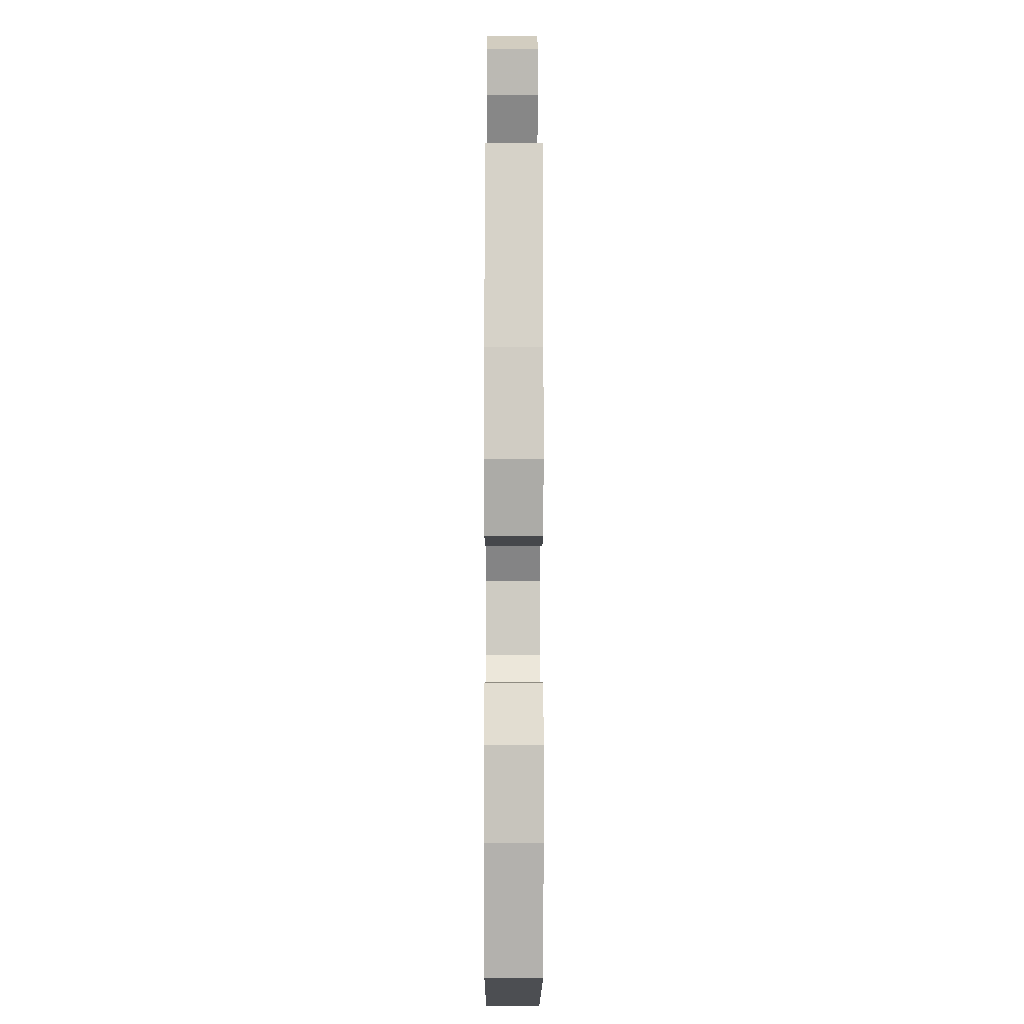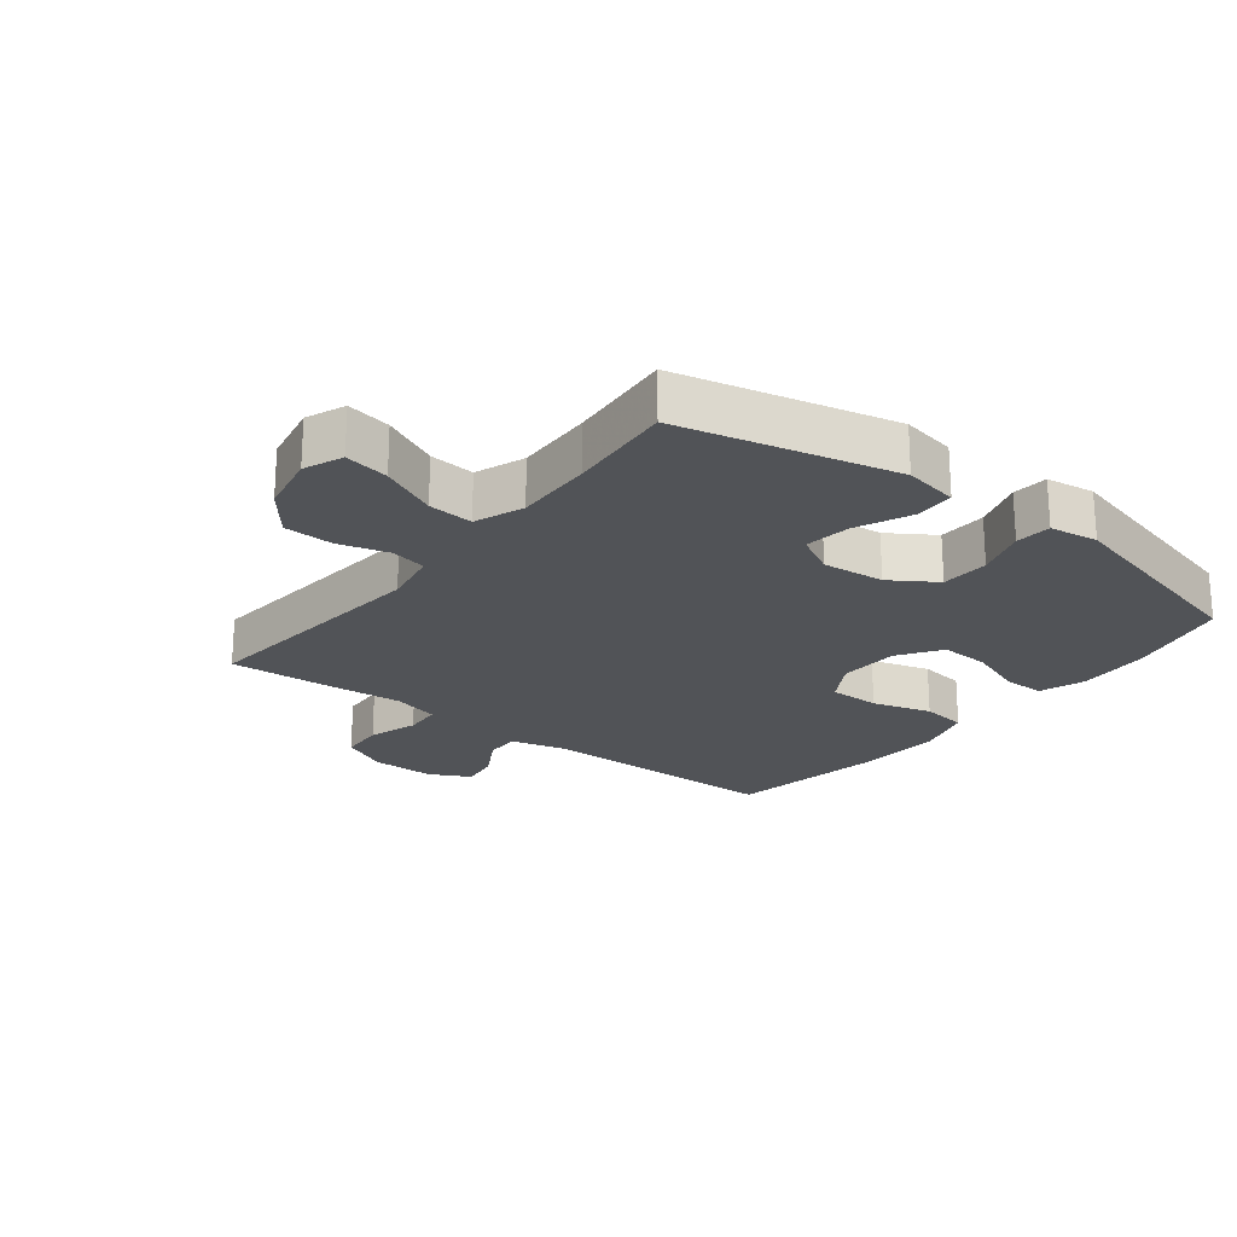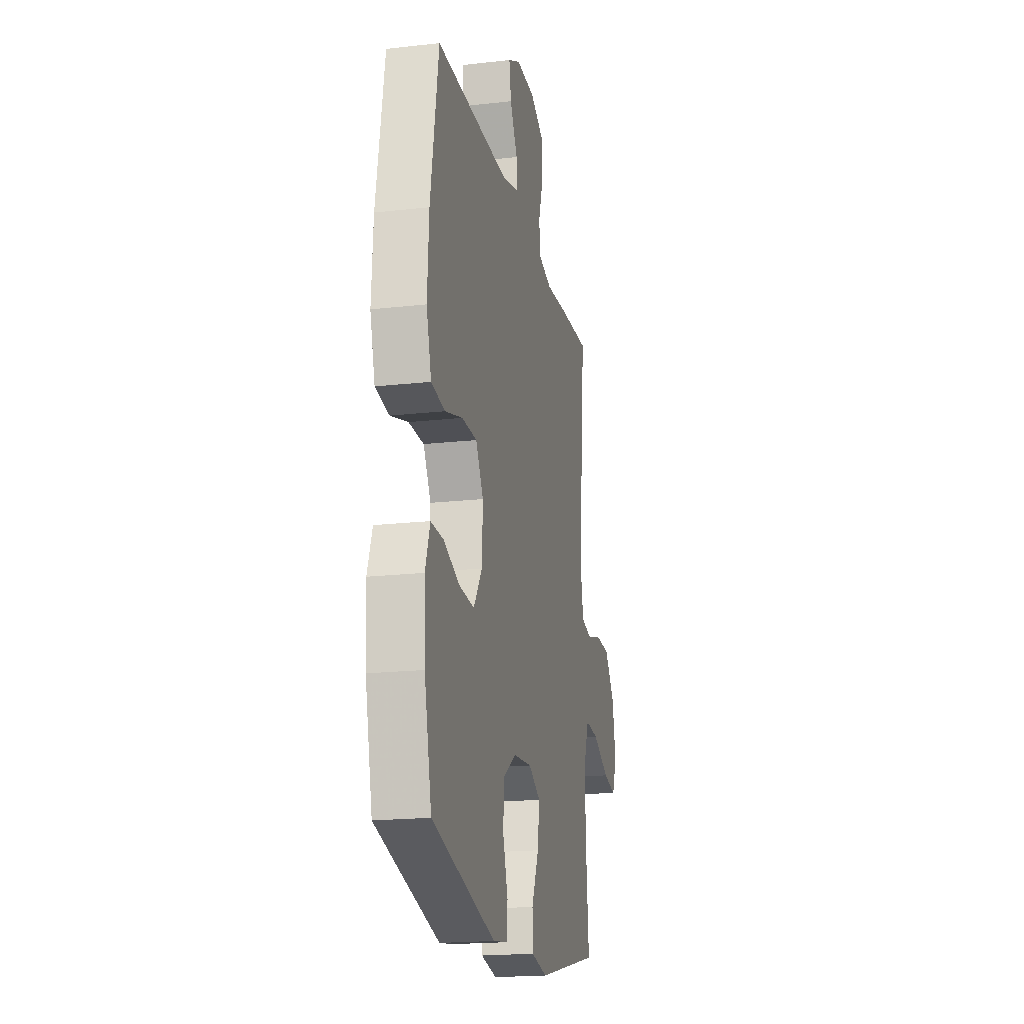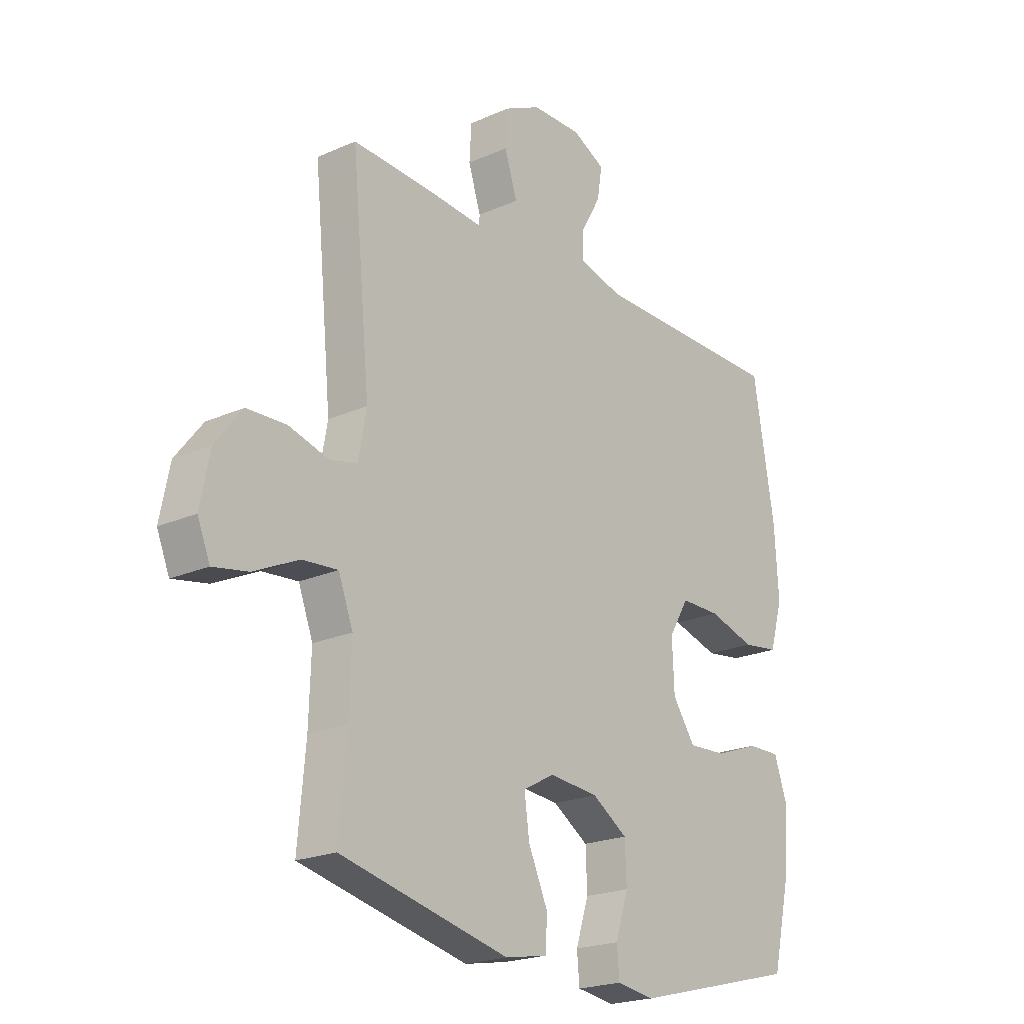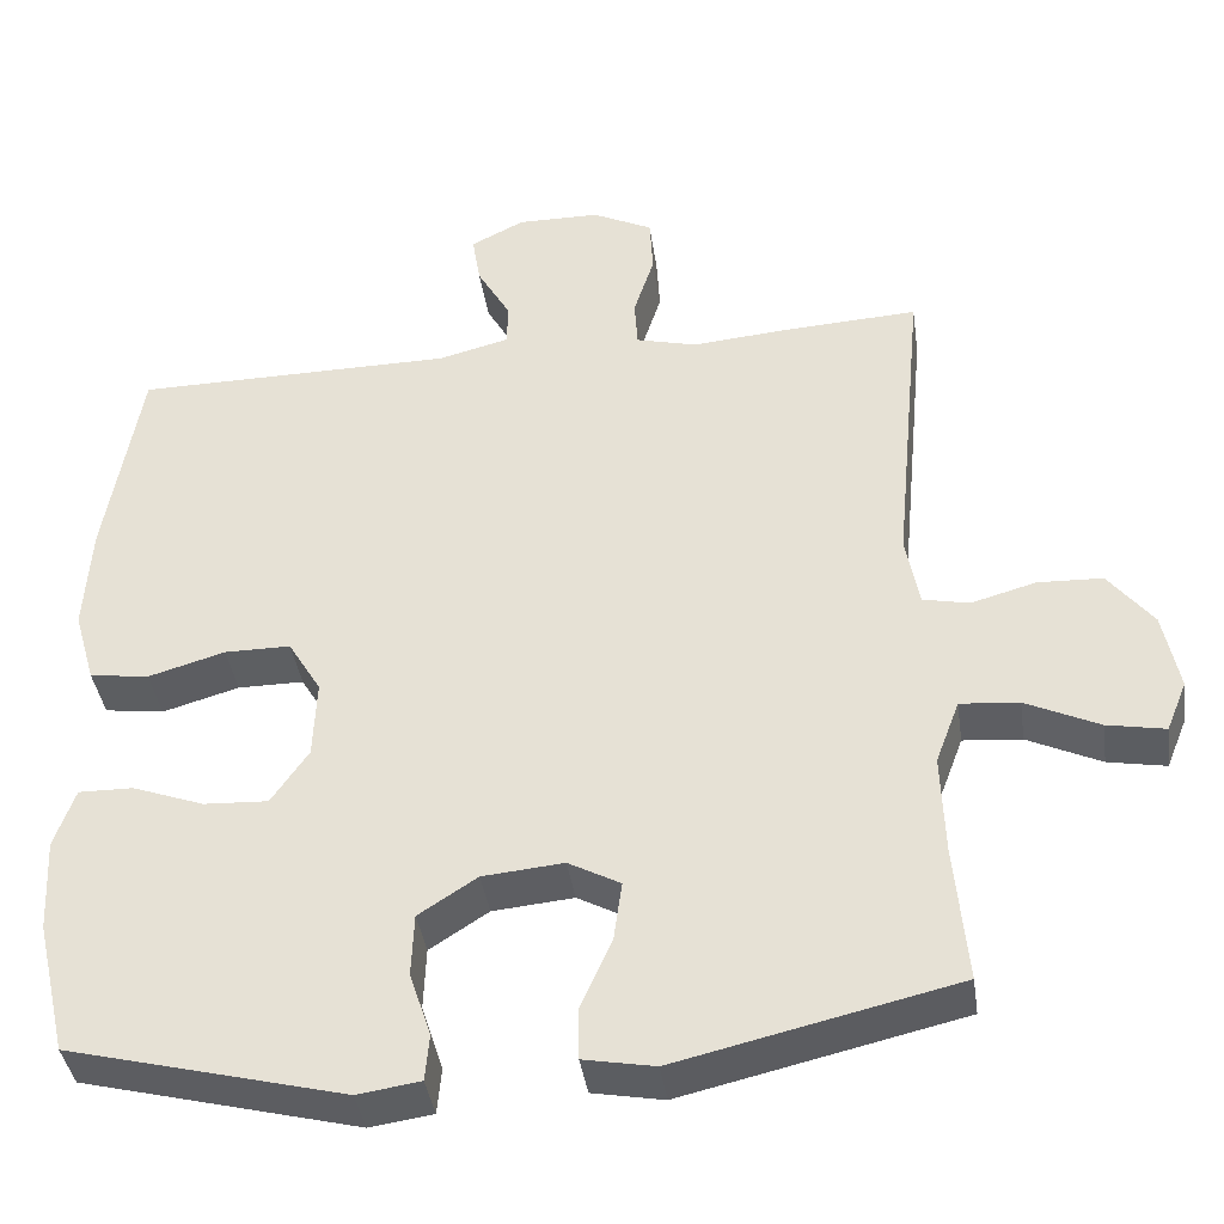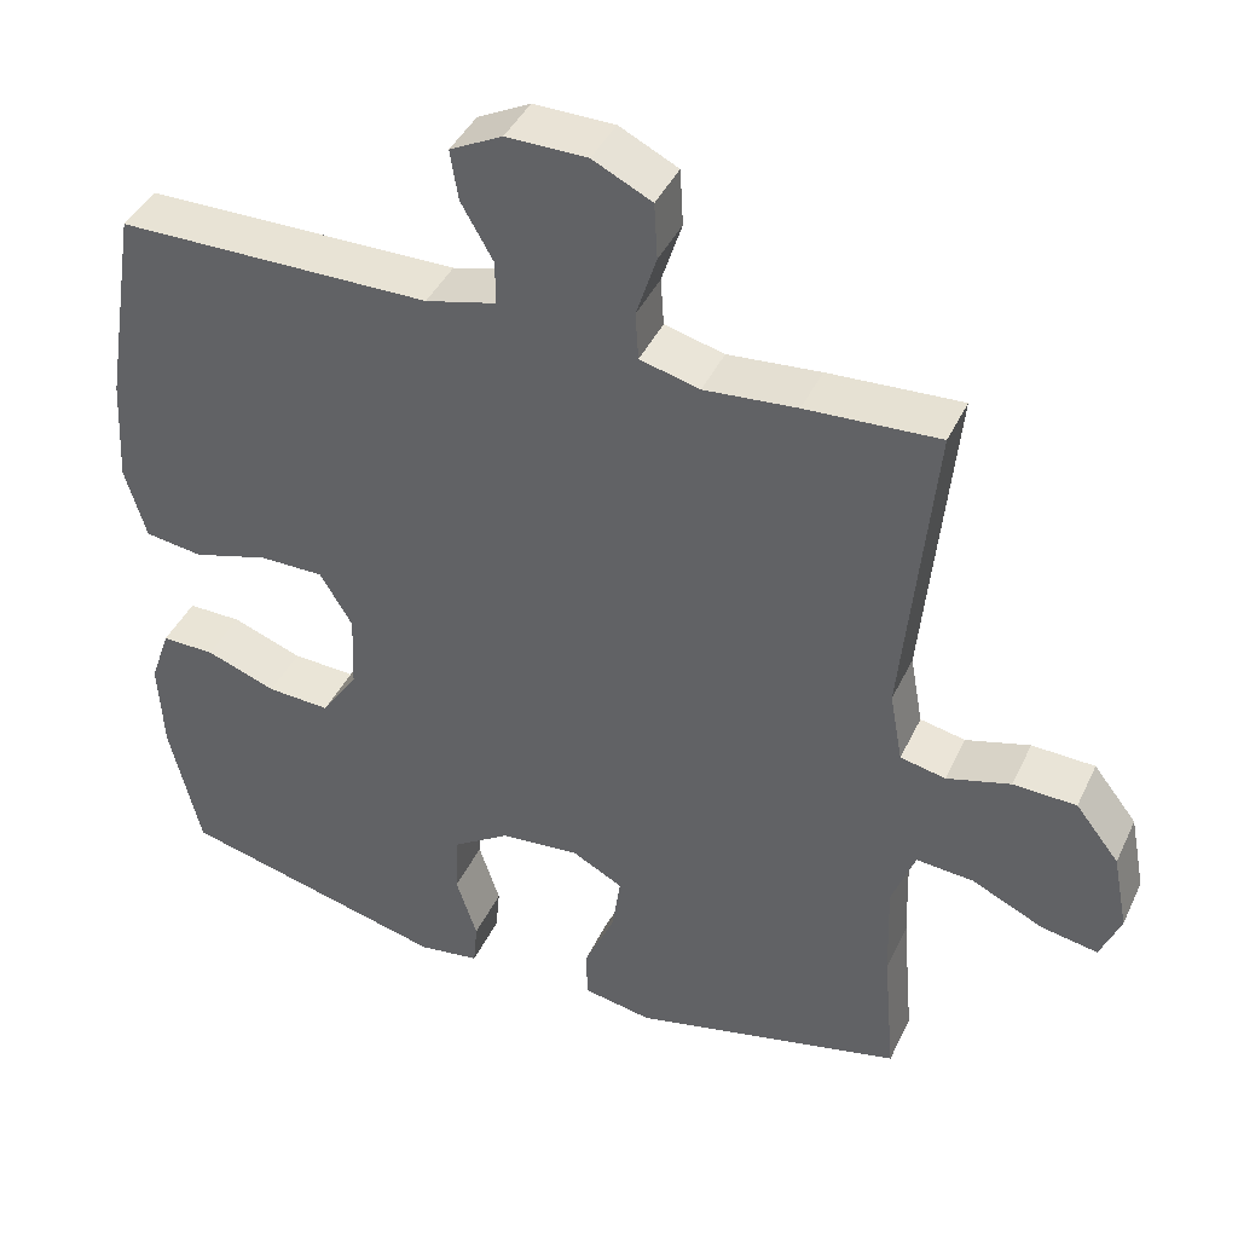
<metadata>
{"format":"obj","ext":"obj","renderer":"f3d","projection":"perspective","resolution":1024,"background":"white","views":[{"elev":-2.3,"azim":-90.2,"up":"+Z"},{"elev":-22.2,"azim":142.1,"up":"+Y"},{"elev":-19.3,"azim":-78.0,"up":"+Z"},{"elev":-21.3,"azim":128.4,"up":"+Z"},{"elev":-39.6,"azim":8.2,"up":"+Z"},{"elev":41.6,"azim":23.7,"up":"+Z"}]}
</metadata>
<code>
v -0.5 0.07 0.5
v -0.112 0.07 0.503
v -0.025 0.07 0.525
v -0.025 0.07 0.579
v -0.065 0.07 0.649
v -0.075 0.07 0.711
v -0.01 0.07 0.744
v 0.09 0.07 0.743
v 0.163 0.07 0.707
v 0.167 0.07 0.637
v 0.142 0.07 0.559
v 0.146 0.07 0.5
v 0.22 0.07 0.481
v 0.335 0.07 0.491
v 0.5 0.07 0.5
v 0.463 0.07 0.114
v 0.479 0.07 0.026
v 0.535 0.07 0.014
v 0.614 0.07 0.036
v 0.692 0.07 0.033
v 0.746 0.07 -0.036
v 0.765 0.07 -0.132
v 0.74 0.07 -0.193
v 0.67 0.07 -0.18
v 0.581 0.07 -0.138
v 0.51 0.07 -0.132
v 0.481 0.07 -0.209
v 0.485 0.07 -0.332
v 0.5 0.07 -0.5
v 0.163 0.07 -0.578
v 0.077 0.07 -0.562
v 0.076 0.07 -0.499
v 0.114 0.07 -0.414
v 0.124 0.07 -0.341
v 0.061 0.07 -0.307
v -0.037 0.07 -0.316
v -0.108 0.07 -0.362
v -0.111 0.07 -0.438
v -0.085 0.07 -0.518
v -0.09 0.07 -0.574
v -0.166 0.07 -0.585
v -0.5 0.07 -0.5
v -0.538 0.07 -0.336
v -0.544 0.07 -0.221
v -0.519 0.07 -0.149
v -0.453 0.07 -0.15
v -0.366 0.07 -0.182
v -0.288 0.07 -0.186
v -0.243 0.07 -0.12
v -0.239 0.07 -0.024
v -0.279 0.07 0.043
v -0.359 0.07 0.043
v -0.452 0.07 0.016
v -0.524 0.07 0.026
v -0.55 0.07 0.116
v -0.542 0.07 0.249
v -0.5 0 0.5
v -0.112 0 0.503
v -0.025 0 0.525
v -0.025 0 0.579
v -0.065 0 0.649
v -0.075 0 0.711
v -0.01 0 0.744
v 0.09 0 0.743
v 0.163 0 0.707
v 0.167 0 0.637
v 0.142 0 0.559
v 0.146 0 0.5
v 0.22 0 0.481
v 0.335 0 0.491
v 0.5 0 0.5
v 0.463 0 0.114
v 0.479 0 0.026
v 0.535 0 0.014
v 0.614 0 0.036
v 0.692 0 0.033
v 0.746 0 -0.036
v 0.765 0 -0.132
v 0.74 0 -0.193
v 0.67 0 -0.18
v 0.581 0 -0.138
v 0.51 0 -0.132
v 0.481 0 -0.209
v 0.485 0 -0.332
v 0.5 0 -0.5
v 0.163 0 -0.578
v 0.077 0 -0.562
v 0.076 0 -0.499
v 0.114 0 -0.414
v 0.124 0 -0.341
v 0.061 0 -0.307
v -0.037 0 -0.316
v -0.108 0 -0.362
v -0.111 0 -0.438
v -0.085 0 -0.518
v -0.09 0 -0.574
v -0.166 0 -0.585
v -0.5 0 -0.5
v -0.538 0 -0.336
v -0.544 0 -0.221
v -0.519 0 -0.149
v -0.453 0 -0.15
v -0.366 0 -0.182
v -0.288 0 -0.186
v -0.243 0 -0.12
v -0.239 0 -0.024
v -0.279 0 0.043
v -0.359 0 0.043
v -0.452 0 0.016
v -0.524 0 0.026
v -0.55 0 0.116
v -0.542 0 0.249
f 56 1 2
f 55 56 2
f 54 55 2
f 53 54 2
f 52 53 2
f 51 52 2 3
f 50 51 3
f 49 50 3
f 45 46 47
f 44 45 47
f 43 44 47
f 42 43 47
f 41 42 47
f 40 41 47
f 39 40 47
f 38 39 47
f 37 38 47 48
f 36 37 48 49
f 31 32 33
f 30 31 33
f 29 30 33
f 28 29 33
f 27 28 33 34
f 26 27 34 35
f 23 24 25
f 22 23 25
f 21 22 25
f 20 21 25
f 19 20 25
f 18 19 25
f 17 18 25 26
f 13 14 15 16
f 12 13 16 17
f 9 10 11
f 8 9 11
f 7 8 11
f 6 7 11
f 5 6 11
f 4 5 11
f 3 4 11 12
f 35 36 49
f 26 35 49
f 17 26 49
f 12 17 49
f 3 12 49
f 58 57 112
f 58 112 111
f 58 111 110
f 58 110 109
f 58 109 108
f 59 58 108 107
f 59 107 106
f 59 106 105
f 103 102 101
f 103 101 100
f 103 100 99
f 103 99 98
f 103 98 97
f 103 97 96
f 103 96 95
f 103 95 94
f 104 103 94 93
f 105 104 93 92
f 89 88 87
f 89 87 86
f 89 86 85
f 89 85 84
f 90 89 84 83
f 91 90 83 82
f 81 80 79
f 81 79 78
f 81 78 77
f 81 77 76
f 81 76 75
f 81 75 74
f 82 81 74 73
f 72 71 70 69
f 73 72 69 68
f 67 66 65
f 67 65 64
f 67 64 63
f 67 63 62
f 67 62 61
f 67 61 60
f 68 67 60 59
f 105 92 91
f 105 91 82
f 105 82 73
f 105 73 68
f 105 68 59
f 1 57 58 2
f 2 58 59 3
f 3 59 60 4
f 4 60 61 5
f 5 61 62 6
f 6 62 63 7
f 7 63 64 8
f 8 64 65 9
f 9 65 66 10
f 10 66 67 11
f 11 67 68 12
f 12 68 69 13
f 13 69 70 14
f 14 70 71 15
f 15 71 72 16
f 16 72 73 17
f 17 73 74 18
f 18 74 75 19
f 19 75 76 20
f 20 76 77 21
f 21 77 78 22
f 22 78 79 23
f 23 79 80 24
f 24 80 81 25
f 25 81 82 26
f 26 82 83 27
f 27 83 84 28
f 28 84 85 29
f 29 85 86 30
f 30 86 87 31
f 31 87 88 32
f 32 88 89 33
f 33 89 90 34
f 34 90 91 35
f 35 91 92 36
f 36 92 93 37
f 37 93 94 38
f 38 94 95 39
f 39 95 96 40
f 40 96 97 41
f 41 97 98 42
f 42 98 99 43
f 43 99 100 44
f 44 100 101 45
f 45 101 102 46
f 46 102 103 47
f 47 103 104 48
f 48 104 105 49
f 49 105 106 50
f 50 106 107 51
f 51 107 108 52
f 52 108 109 53
f 53 109 110 54
f 54 110 111 55
f 55 111 112 56
f 56 112 57 1

</code>
